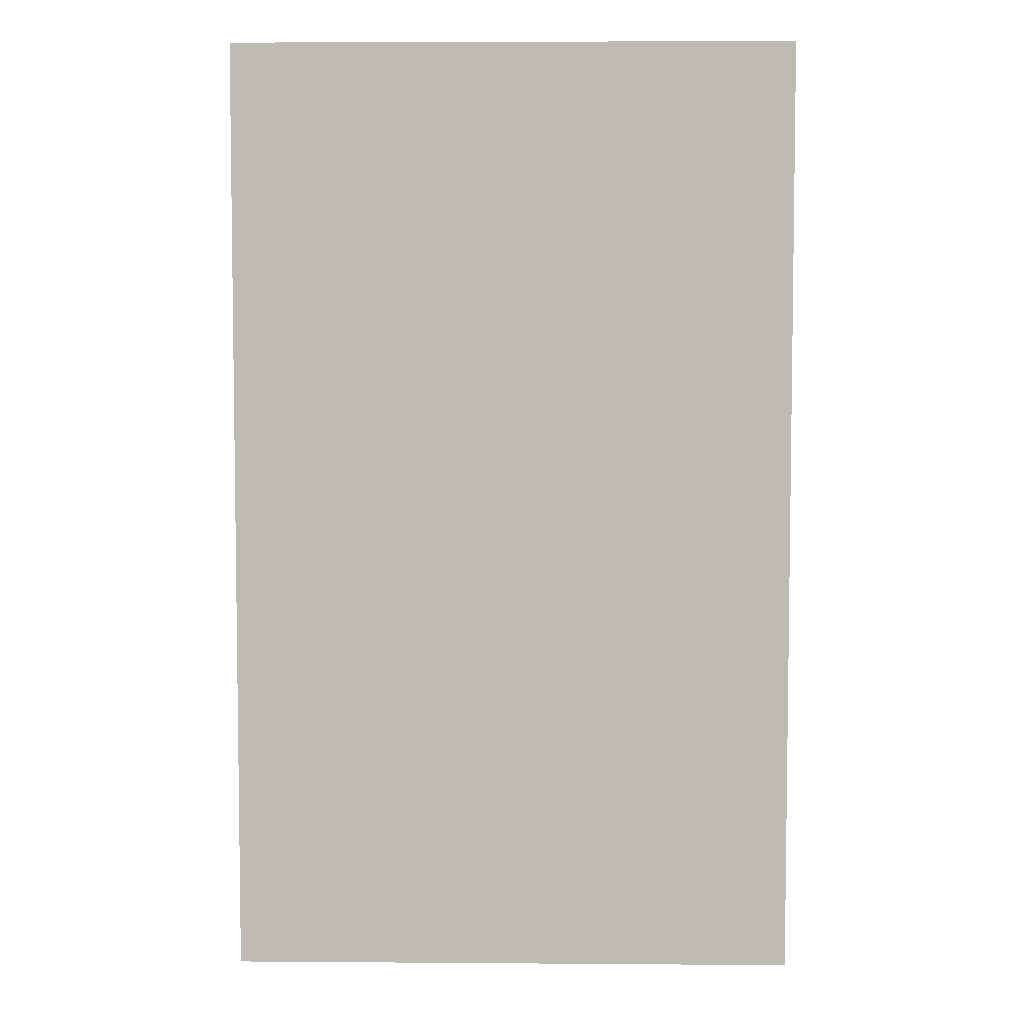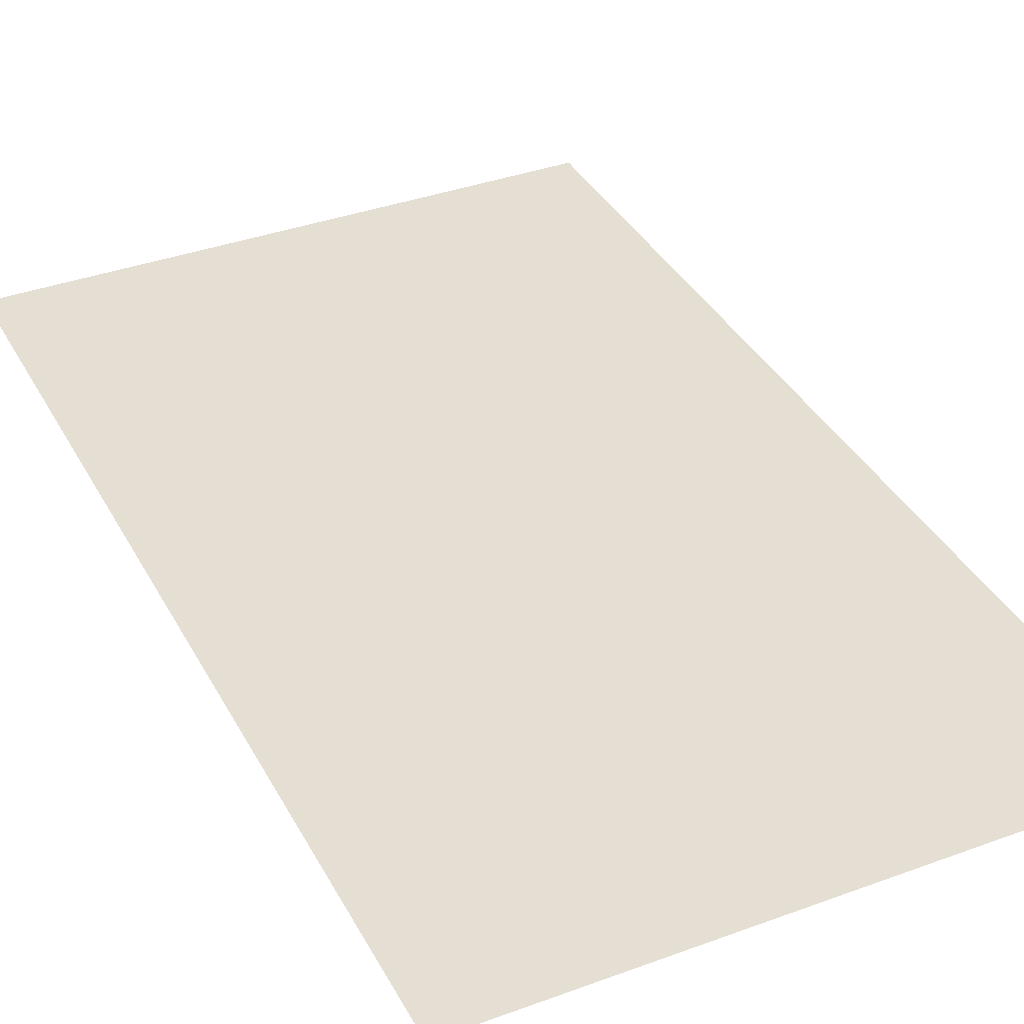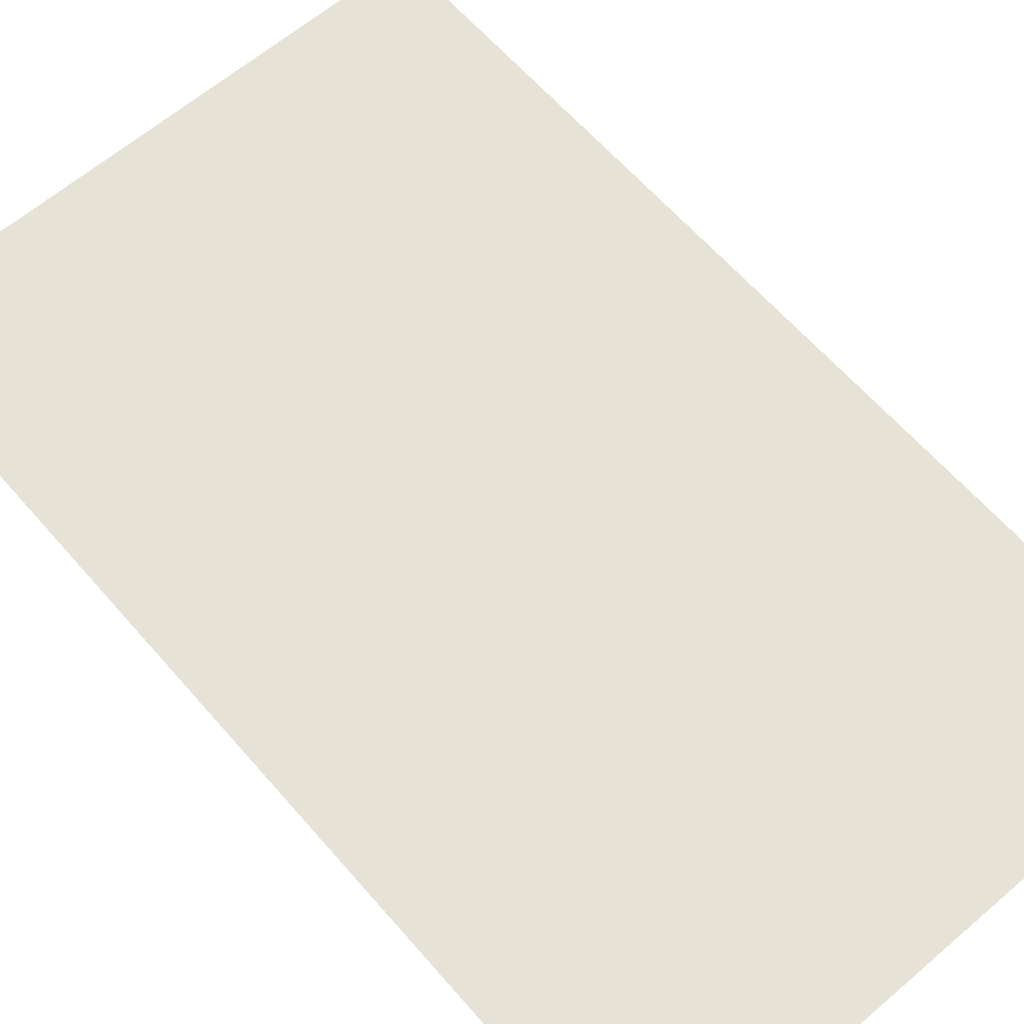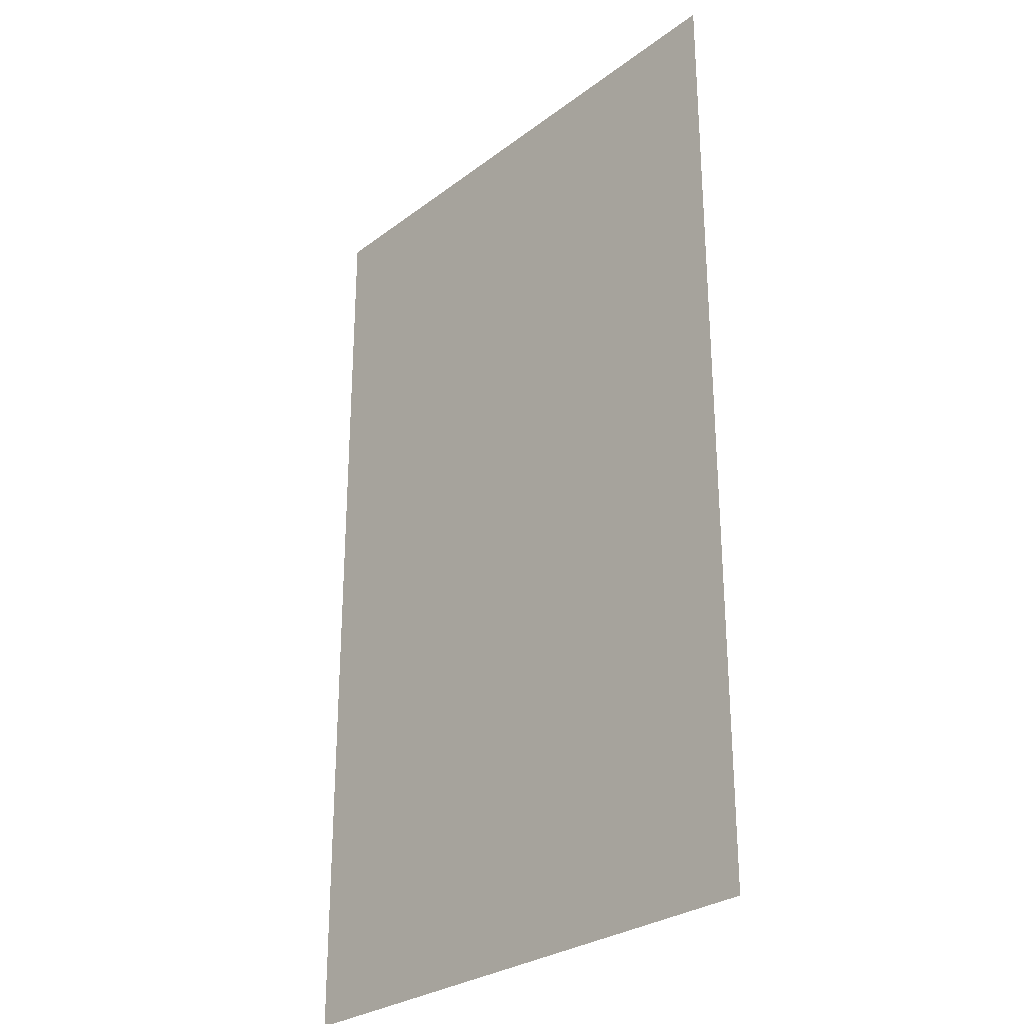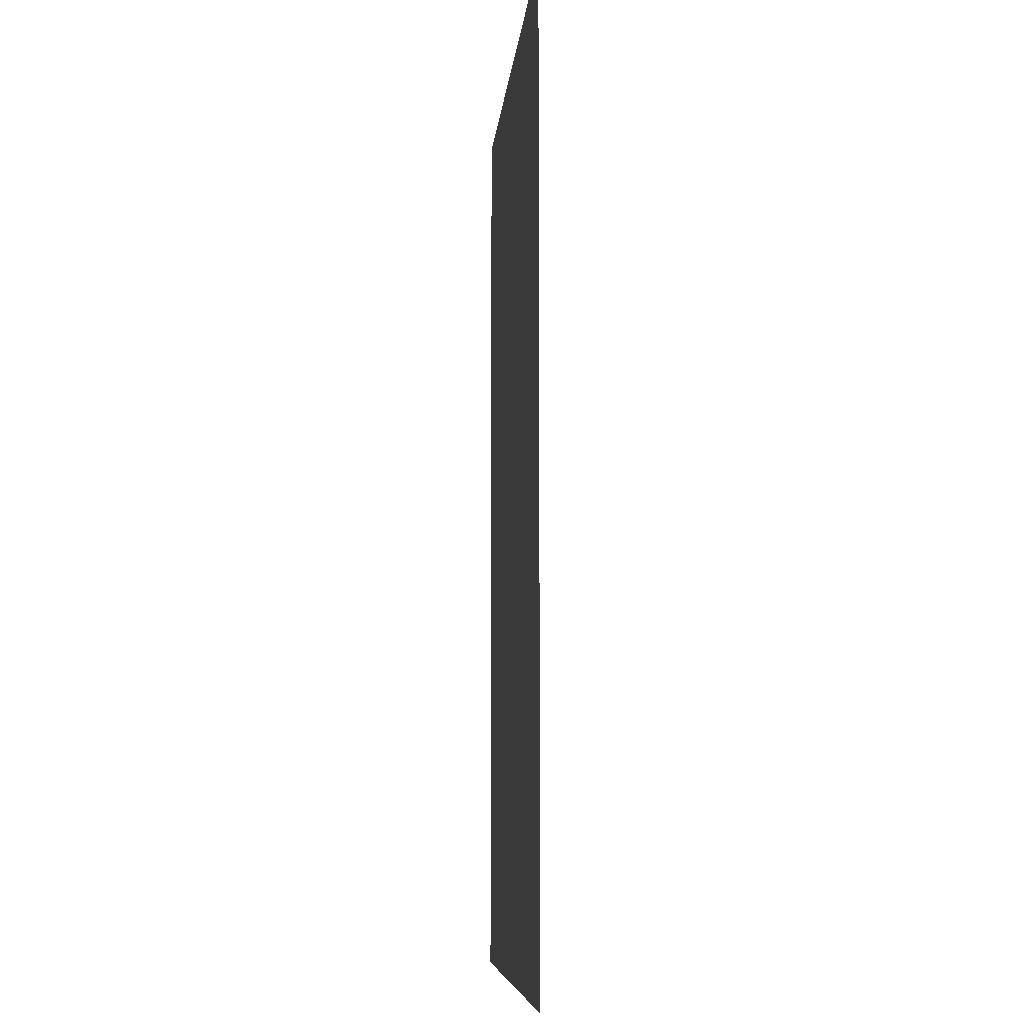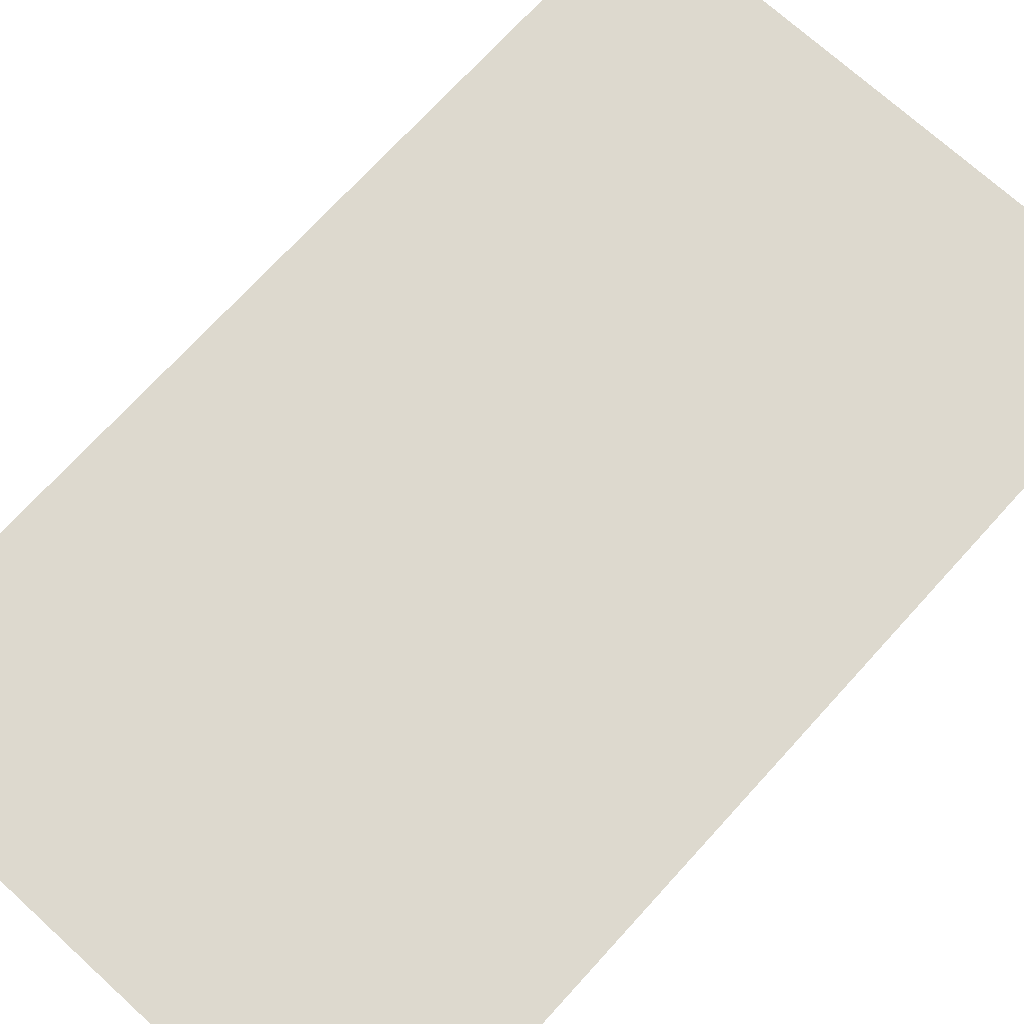
<metadata>
{"format":"obj","ext":"obj","renderer":"f3d","projection":"perspective","resolution":1024,"background":"white","views":[{"elev":5.3,"azim":1.3,"up":"+Y"},{"elev":36.9,"azim":154.6,"up":"+Z"},{"elev":63.0,"azim":139.1,"up":"+Z"},{"elev":-28.2,"azim":-131.6,"up":"+Y"},{"elev":-7.8,"azim":-94.9,"up":"+Y"},{"elev":71.8,"azim":42.3,"up":"+Z"}]}
</metadata>
<code>
v -176 -16 0
v -192 -16 0
v -192 0 0
v -176 0 0
v -160 -16 0
v -160 0 0
v -144 -16 0
v -144 0 0
v -128 -16 0
v -128 0 0
v -48 -16 0
v -64 -16 0
v -64 0 0
v -48 0 0
v -32 -16 0
v -32 0 0
v -16 -16 0
v -16 0 0
v 0 -16 0
v 0 0 0
v -176 -32 0
v -192 -32 0
v -160 -32 0
v -144 -32 0
v -128 -32 0
v -112 -32 0
v -112 -16 0
v -96 -32 0
v -96 -16 0
v -80 -32 0
v -80 -16 0
v -64 -32 0
v -48 -32 0
v -32 -32 0
v -16 -32 0
v 0 -32 0
v -176 -48 0
v -192 -48 0
v -160 -48 0
v -16 -48 0
v -32 -48 0
v 0 -48 0
v -176 -64 0
v -192 -64 0
v -160 -64 0
v -16 -64 0
v -32 -64 0
v 0 -64 0
v -176 -80 0
v -192 -80 0
v -160 -80 0
v -16 -80 0
v -32 -80 0
v 0 -80 0
v -176 -96 0
v -192 -96 0
v -160 -96 0
v -16 -96 0
v -32 -96 0
v 0 -96 0
v -176 -112 0
v -192 -112 0
v -160 -112 0
v -16 -112 0
v -32 -112 0
v 0 -112 0
v -176 -128 0
v -192 -128 0
v -160 -128 0
v -16 -128 0
v -32 -128 0
v 0 -128 0
v -176 -144 0
v -192 -144 0
v -160 -144 0
v -16 -144 0
v -32 -144 0
v 0 -144 0
v -176 -160 0
v -192 -160 0
v -160 -160 0
v -16 -160 0
v -32 -160 0
v 0 -160 0
v -176 -176 0
v -192 -176 0
v -160 -176 0
v -16 -176 0
v -32 -176 0
v 0 -176 0
v -176 -192 0
v -192 -192 0
v -160 -192 0
v -16 -192 0
v -32 -192 0
v 0 -192 0
v -176 -208 0
v -192 -208 0
v -160 -208 0
v -16 -208 0
v -32 -208 0
v 0 -208 0
v -176 -224 0
v -192 -224 0
v -160 -224 0
v -16 -224 0
v -32 -224 0
v 0 -224 0
v -176 -240 0
v -192 -240 0
v -160 -240 0
v -16 -240 0
v -32 -240 0
v 0 -240 0
v -176 -256 0
v -192 -256 0
v -160 -256 0
v -16 -256 0
v -32 -256 0
v 0 -256 0
v -176 -272 0
v -192 -272 0
v -160 -272 0
v -16 -272 0
v -32 -272 0
v 0 -272 0
v -176 -288 0
v -192 -288 0
v -160 -288 0
v -16 -288 0
v -32 -288 0
v 0 -288 0
v -176 -304 0
v -192 -304 0
v -160 -304 0
v -144 -304 0
v -144 -288 0
v -128 -304 0
v -128 -288 0
v -112 -304 0
v -112 -288 0
v -96 -304 0
v -96 -288 0
v -80 -304 0
v -80 -288 0
v -64 -304 0
v -64 -288 0
v -48 -304 0
v -48 -288 0
v -32 -304 0
v -16 -304 0
v 0 -304 0
v -176 -320 0
v -192 -320 0
v -160 -320 0
v -144 -320 0
v -128 -320 0
v -48 -320 0
v -64 -320 0
v -32 -320 0
v -16 -320 0
v 0 -320 0
v -144 -48 0
v -128 -48 0
v -112 -48 0
v -96 -48 0
v -80 -48 0
v -64 -48 0
v -48 -48 0
v -144 -64 0
v -128 -64 0
v -112 -64 0
v -96 -64 0
v -80 -64 0
v -64 -64 0
v -48 -64 0
v -144 -80 0
v -128 -80 0
v -112 -80 0
v -96 -80 0
v -80 -80 0
v -64 -80 0
v -48 -80 0
v -144 -96 0
v -128 -96 0
v -112 -96 0
v -96 -96 0
v -80 -96 0
v -64 -96 0
v -48 -96 0
v -144 -112 0
v -128 -112 0
v -112 -112 0
v -96 -112 0
v -80 -112 0
v -64 -112 0
v -48 -112 0
v -144 -128 0
v -128 -128 0
v -112 -128 0
v -96 -128 0
v -80 -128 0
v -64 -128 0
v -48 -128 0
v -144 -144 0
v -128 -144 0
v -112 -144 0
v -96 -144 0
v -80 -144 0
v -64 -144 0
v -48 -144 0
v -144 -160 0
v -128 -160 0
v -112 -160 0
v -96 -160 0
v -80 -160 0
v -64 -160 0
v -48 -160 0
v -144 -176 0
v -128 -176 0
v -112 -176 0
v -96 -176 0
v -80 -176 0
v -64 -176 0
v -48 -176 0
v -144 -192 0
v -128 -192 0
v -112 -192 0
v -96 -192 0
v -80 -192 0
v -64 -192 0
v -48 -192 0
v -144 -208 0
v -128 -208 0
v -112 -208 0
v -96 -208 0
v -80 -208 0
v -64 -208 0
v -48 -208 0
v -144 -224 0
v -128 -224 0
v -112 -224 0
v -96 -224 0
v -80 -224 0
v -64 -224 0
v -48 -224 0
v -144 -240 0
v -128 -240 0
v -112 -240 0
v -96 -240 0
v -80 -240 0
v -64 -240 0
v -48 -240 0
v -144 -256 0
v -128 -256 0
v -112 -256 0
v -96 -256 0
v -80 -256 0
v -64 -256 0
v -48 -256 0
v -144 -272 0
v -128 -272 0
v -112 -272 0
v -96 -272 0
v -80 -272 0
v -64 -272 0
v -48 -272 0
v -112 0 0
v -96 0 0
v -80 0 0
v -112 -320 0
v -96 -320 0
v -80 -320 0
g mesh_0001
f 1 2 3 4
f 5 1 4 6
f 7 5 6 8
f 9 7 8 10
f 11 12 13 14
f 15 11 14 16
f 17 15 16 18
f 19 17 18 20
f 21 22 2 1
f 23 21 1 5
f 24 23 5 7
f 25 24 7 9
f 26 25 9 27
f 28 26 27 29
f 30 28 29 31
f 32 30 31 12
f 33 32 12 11
f 34 33 11 15
f 35 34 15 17
f 36 35 17 19
f 37 38 22 21
f 39 37 21 23
f 40 41 34 35
f 42 40 35 36
f 43 44 38 37
f 45 43 37 39
f 46 47 41 40
f 48 46 40 42
f 49 50 44 43
f 51 49 43 45
f 52 53 47 46
f 54 52 46 48
f 55 56 50 49
f 57 55 49 51
f 58 59 53 52
f 60 58 52 54
f 61 62 56 55
f 63 61 55 57
f 64 65 59 58
f 66 64 58 60
f 67 68 62 61
f 69 67 61 63
f 70 71 65 64
f 72 70 64 66
f 73 74 68 67
f 75 73 67 69
f 76 77 71 70
f 78 76 70 72
f 79 80 74 73
f 81 79 73 75
f 82 83 77 76
f 84 82 76 78
f 85 86 80 79
f 87 85 79 81
f 88 89 83 82
f 90 88 82 84
f 91 92 86 85
f 93 91 85 87
f 94 95 89 88
f 96 94 88 90
f 97 98 92 91
f 99 97 91 93
f 100 101 95 94
f 102 100 94 96
f 103 104 98 97
f 105 103 97 99
f 106 107 101 100
f 108 106 100 102
f 109 110 104 103
f 111 109 103 105
f 112 113 107 106
f 114 112 106 108
f 115 116 110 109
f 117 115 109 111
f 118 119 113 112
f 120 118 112 114
f 121 122 116 115
f 123 121 115 117
f 124 125 119 118
f 126 124 118 120
f 127 128 122 121
f 129 127 121 123
f 130 131 125 124
f 132 130 124 126
f 133 134 128 127
f 135 133 127 129
f 136 135 129 137
f 138 136 137 139
f 140 138 139 141
f 142 140 141 143
f 144 142 143 145
f 146 144 145 147
f 148 146 147 149
f 150 148 149 131
f 151 150 131 130
f 152 151 130 132
f 153 154 134 133
f 155 153 133 135
f 156 155 135 136
f 157 156 136 138
f 158 159 146 148
f 160 158 148 150
f 161 160 150 151
f 162 161 151 152
g mesh_0002
f 163 39 23 24
f 164 163 24 25
f 165 164 25 26
f 166 165 26 28
f 167 166 28 30
f 168 167 30 32
f 169 168 32 33
f 41 169 33 34
f 170 45 39 163
f 171 170 163 164
f 172 171 164 165
f 173 172 165 166
f 174 173 166 167
f 175 174 167 168
f 176 175 168 169
f 47 176 169 41
f 177 51 45 170
f 178 177 170 171
f 179 178 171 172
f 180 179 172 173
f 181 180 173 174
f 182 181 174 175
f 183 182 175 176
f 53 183 176 47
f 184 57 51 177
f 185 184 177 178
f 186 185 178 179
f 187 186 179 180
f 188 187 180 181
f 189 188 181 182
f 190 189 182 183
f 59 190 183 53
f 191 63 57 184
f 192 191 184 185
f 193 192 185 186
f 194 193 186 187
f 195 194 187 188
f 196 195 188 189
f 197 196 189 190
f 65 197 190 59
f 198 69 63 191
f 199 198 191 192
f 200 199 192 193
f 201 200 193 194
f 202 201 194 195
f 203 202 195 196
f 204 203 196 197
f 71 204 197 65
f 205 75 69 198
f 206 205 198 199
f 207 206 199 200
f 208 207 200 201
f 209 208 201 202
f 210 209 202 203
f 211 210 203 204
f 77 211 204 71
f 212 81 75 205
f 213 212 205 206
f 214 213 206 207
f 215 214 207 208
f 216 215 208 209
f 217 216 209 210
f 218 217 210 211
f 83 218 211 77
f 219 87 81 212
f 220 219 212 213
f 221 220 213 214
f 222 221 214 215
f 223 222 215 216
f 224 223 216 217
f 225 224 217 218
f 89 225 218 83
f 226 93 87 219
f 227 226 219 220
f 228 227 220 221
f 229 228 221 222
f 230 229 222 223
f 231 230 223 224
f 232 231 224 225
f 95 232 225 89
f 233 99 93 226
f 234 233 226 227
f 235 234 227 228
f 236 235 228 229
f 237 236 229 230
f 238 237 230 231
f 239 238 231 232
f 101 239 232 95
f 240 105 99 233
f 241 240 233 234
f 242 241 234 235
f 243 242 235 236
f 244 243 236 237
f 245 244 237 238
f 246 245 238 239
f 107 246 239 101
f 247 111 105 240
f 248 247 240 241
f 249 248 241 242
f 250 249 242 243
f 251 250 243 244
f 252 251 244 245
f 253 252 245 246
f 113 253 246 107
f 254 117 111 247
f 255 254 247 248
f 256 255 248 249
f 257 256 249 250
f 258 257 250 251
f 259 258 251 252
f 260 259 252 253
f 119 260 253 113
f 261 123 117 254
f 262 261 254 255
f 263 262 255 256
f 264 263 256 257
f 265 264 257 258
f 266 265 258 259
f 267 266 259 260
f 125 267 260 119
f 137 129 123 261
f 139 137 261 262
f 141 139 262 263
f 143 141 263 264
f 145 143 264 265
f 147 145 265 266
f 149 147 266 267
f 131 149 267 125
g mesh_0003
f 33 32 12 11
f 34 33 11 15
f 169 168 32 33
f 41 169 33 34
f 197 196 189 190
f 65 197 190 59
f 204 203 196 197
f 71 204 197 65
f 211 210 203 204
f 77 211 204 71
f 226 93 87 219
f 227 226 219 220
f 233 99 93 226
f 234 233 226 227
f 240 105 99 233
f 241 240 233 234
f 247 111 105 240
f 248 247 240 241
f 261 123 117 254
f 265 264 257 258
f 266 265 258 259
f 267 266 259 260
f 125 267 260 119
f 137 129 123 261
f 145 143 264 265
f 147 145 265 266
f 149 147 266 267
f 131 149 267 125
g mesh_0004
f 163 39 23 24
f 164 163 24 25
f 170 45 39 163
f 171 170 163 164
f 177 51 45 170
f 178 177 170 171
f 184 57 51 177
f 185 184 177 178
f 191 63 57 184
f 192 191 184 185
f 198 69 63 191
f 199 198 191 192
f 205 75 69 198
f 206 205 198 199
f 212 81 75 205
f 213 212 205 206
g mesh_0005
f 239 238 231 232
f 101 239 232 95
f 246 245 238 239
f 107 246 239 101
g mesh_0006
f 27 9 10 268
f 29 27 268 269
f 31 29 269 270
f 12 31 270 13
f 271 157 138 140
f 272 271 140 142
f 273 272 142 144
f 159 273 144 146

</code>
